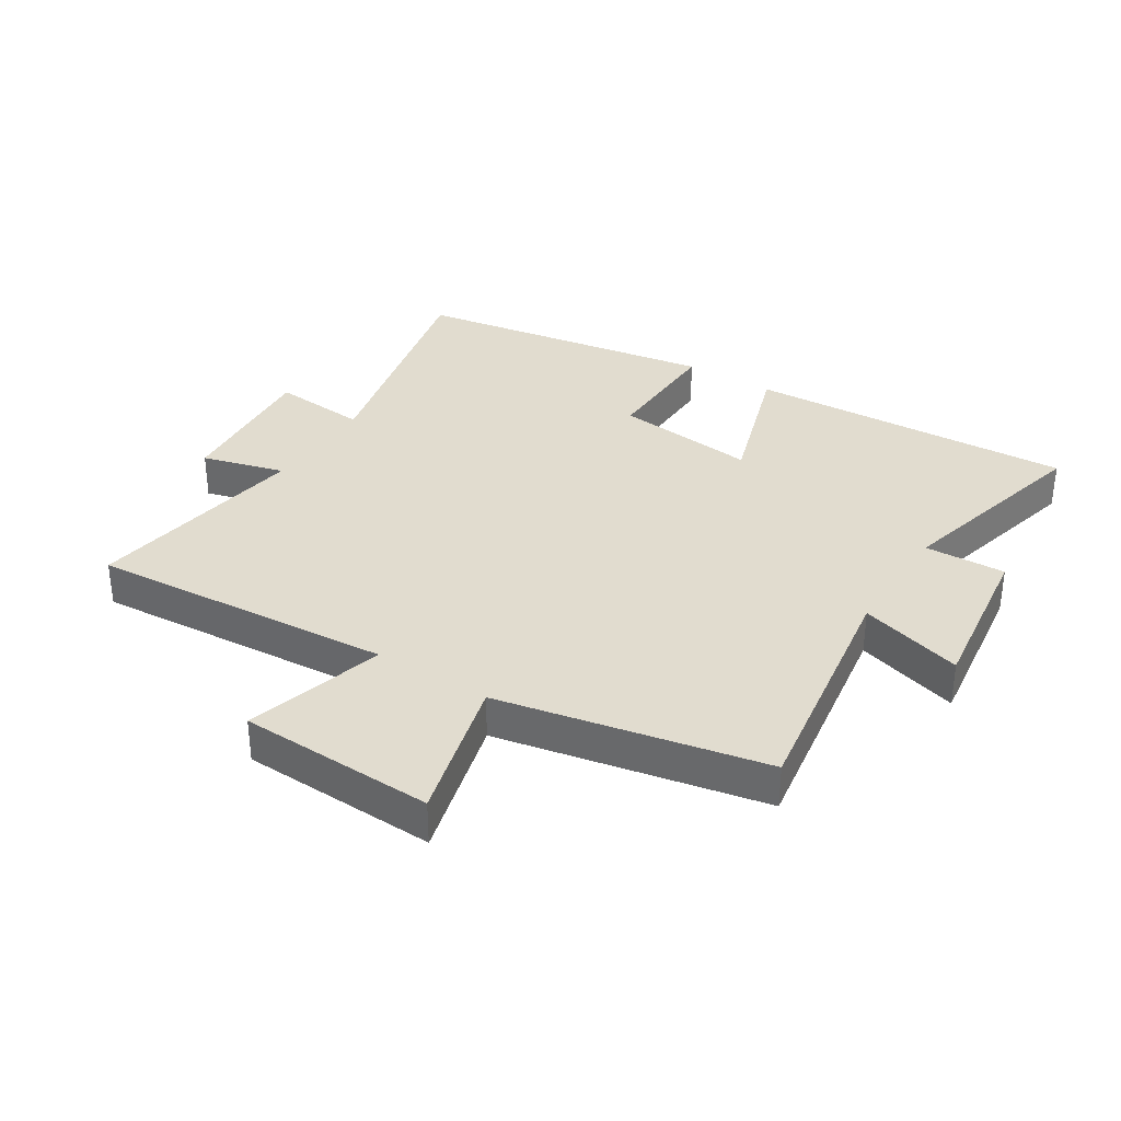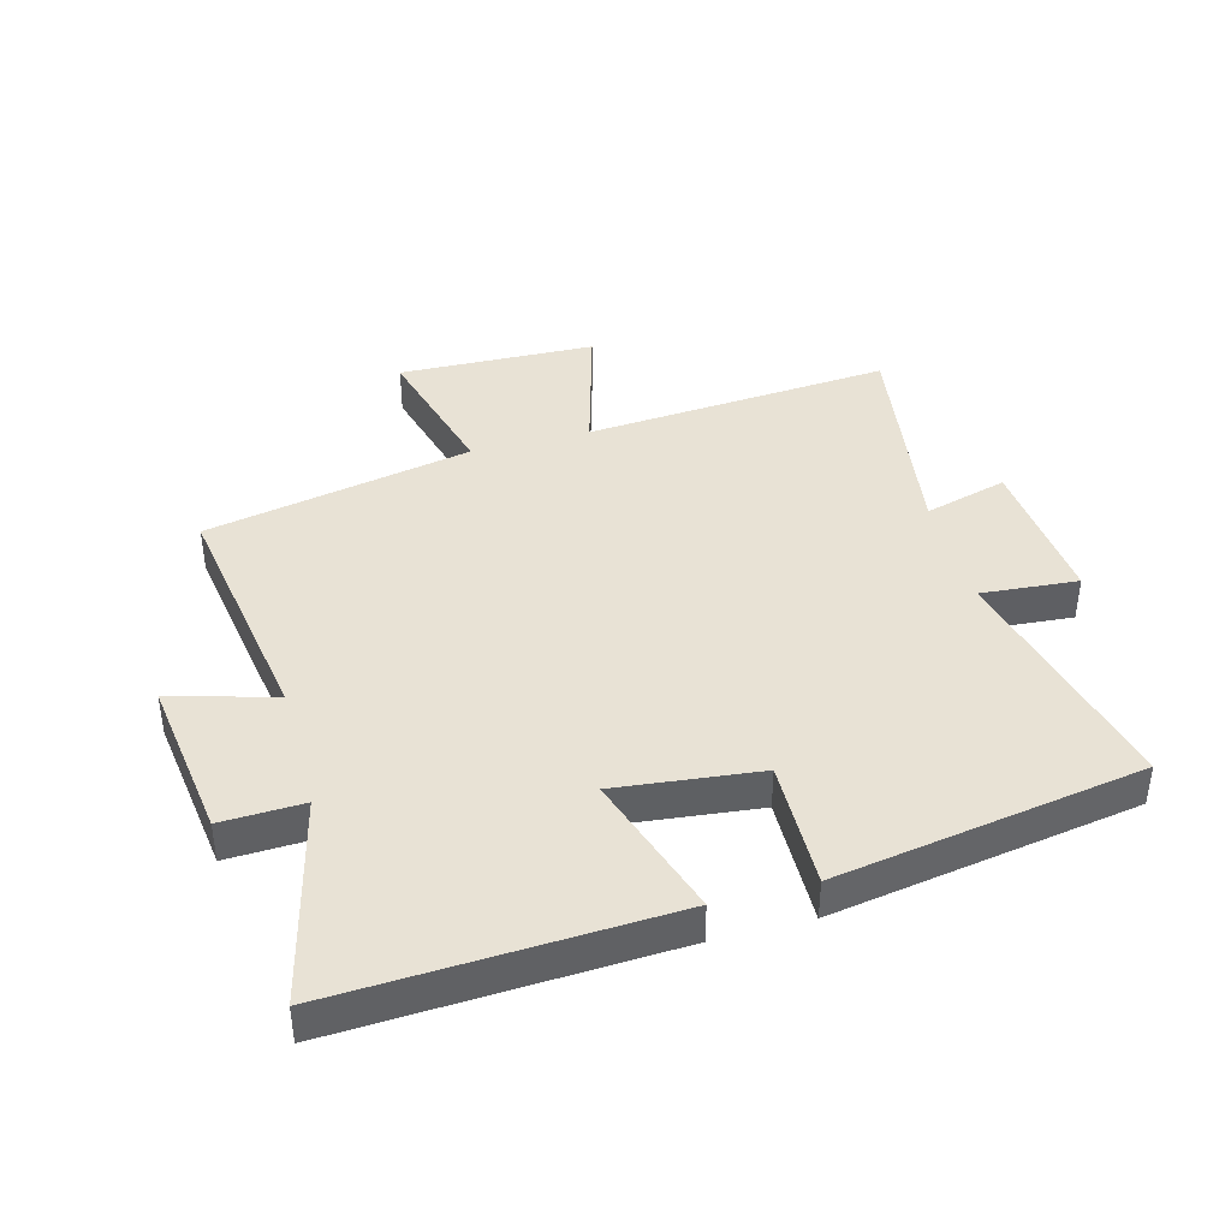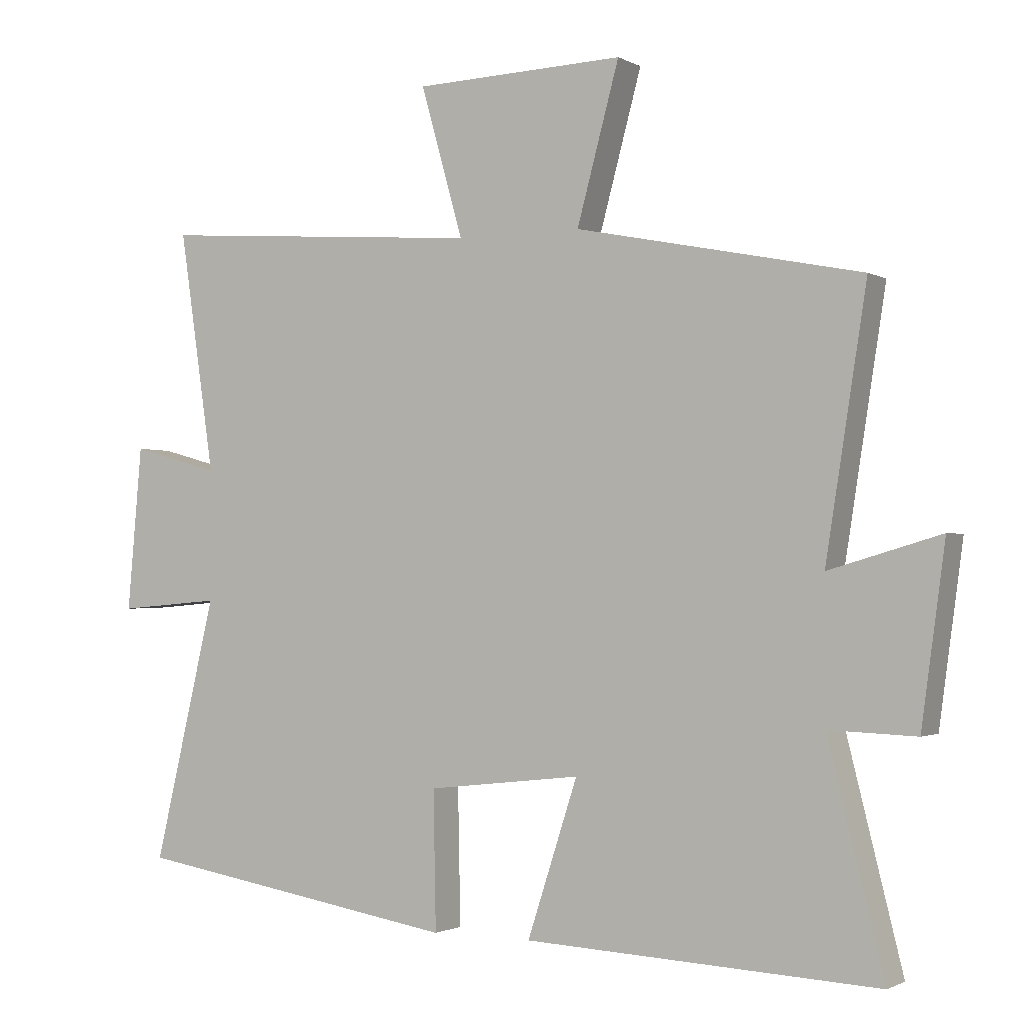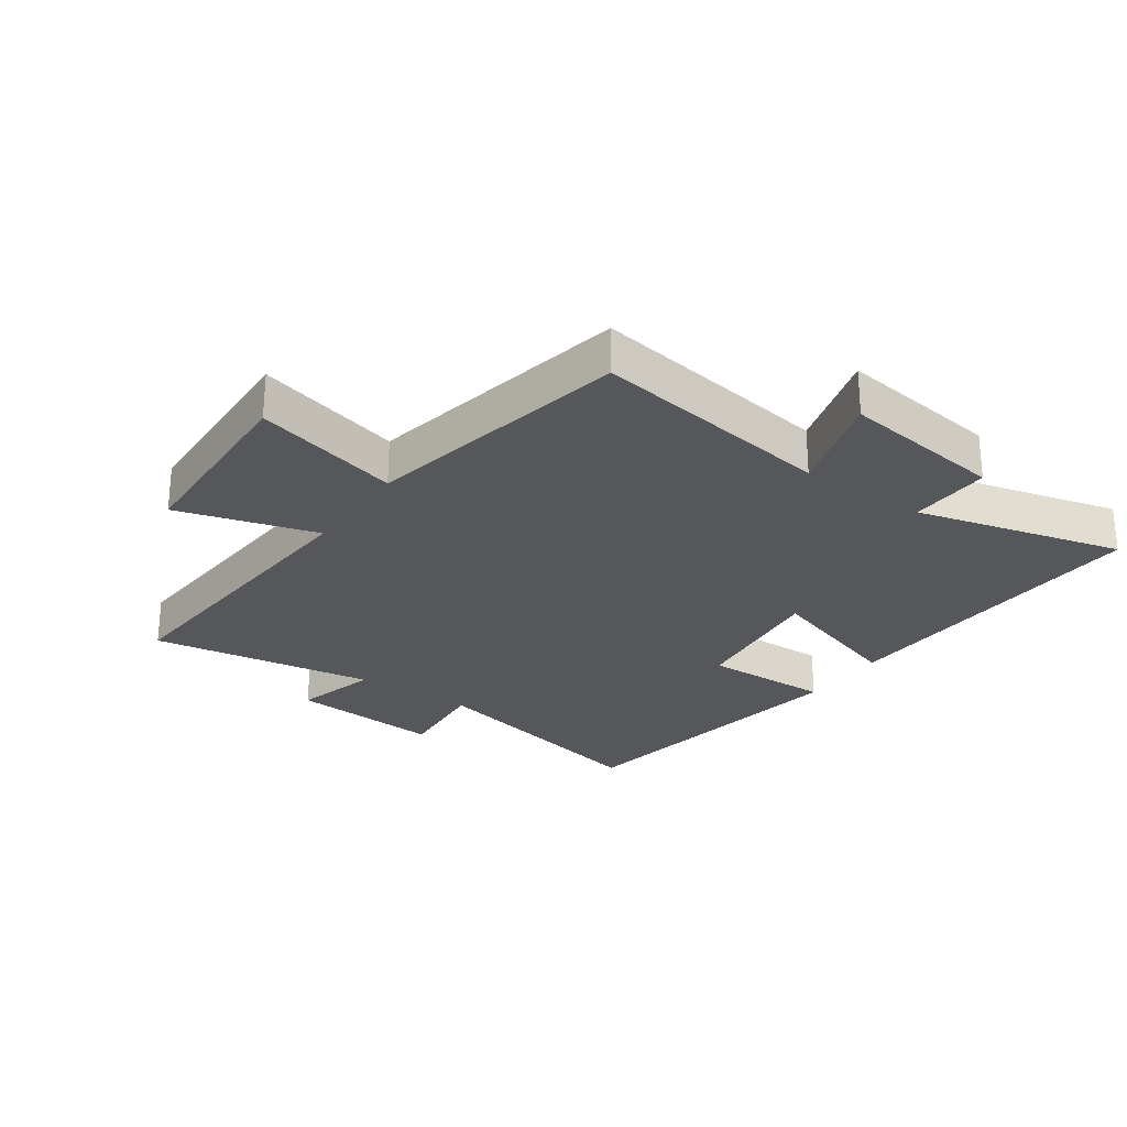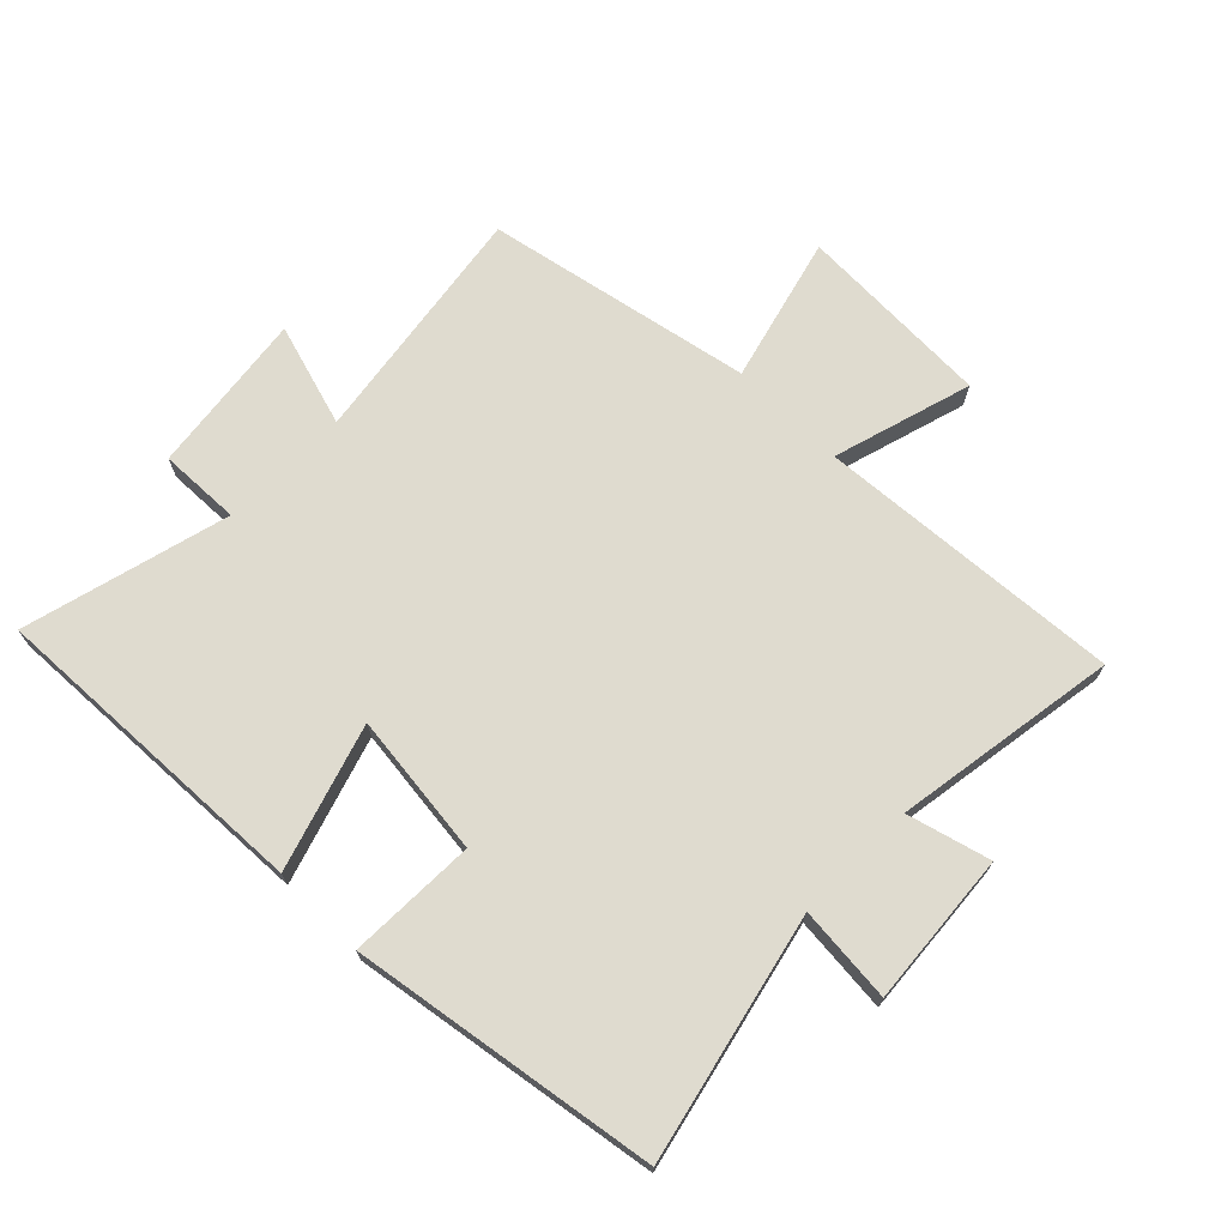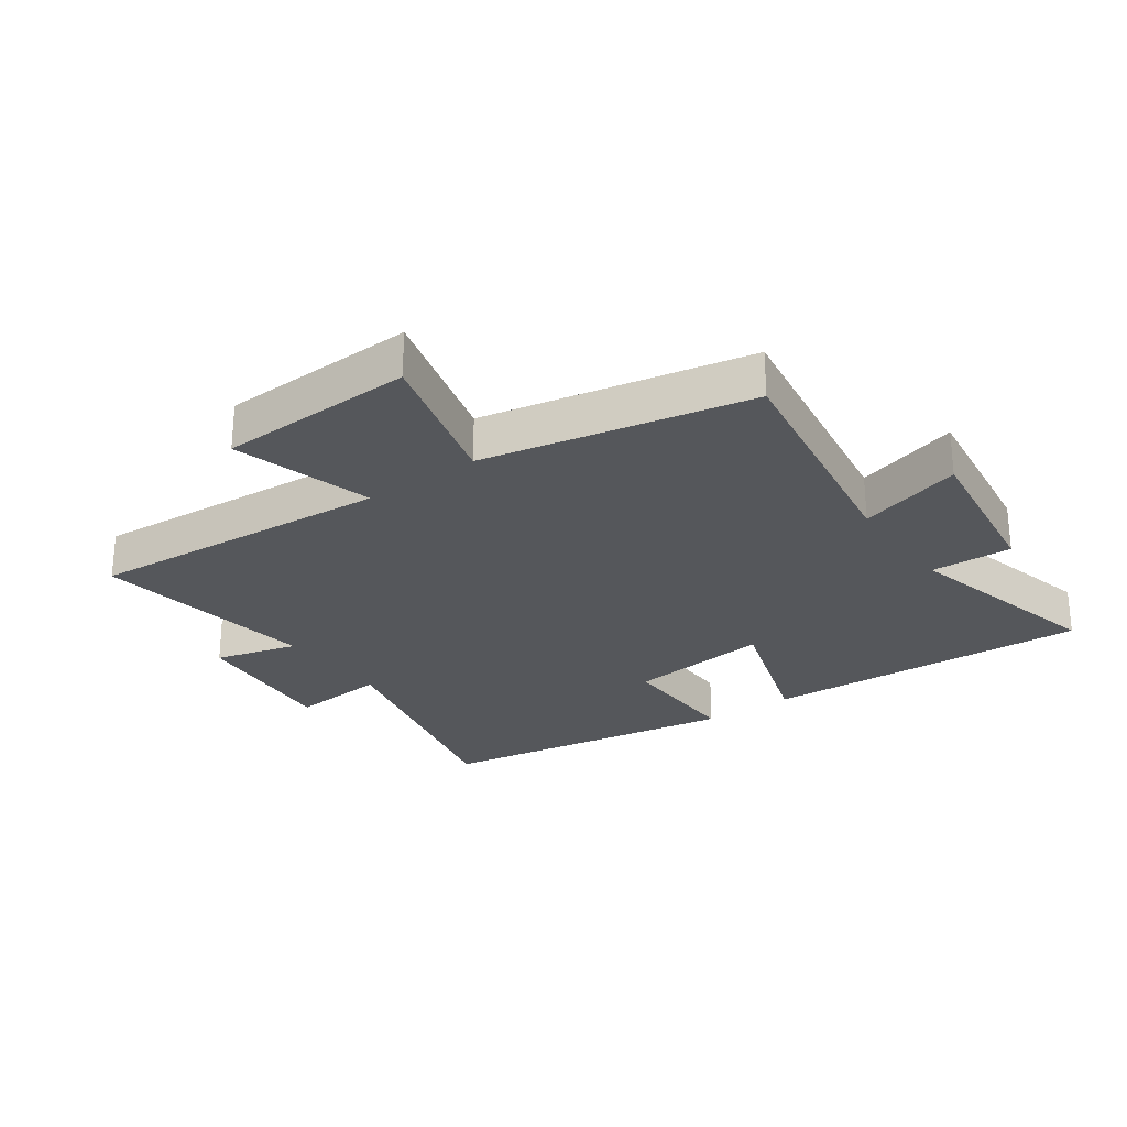
<metadata>
{"format":"obj","ext":"obj","renderer":"f3d","projection":"perspective","resolution":1024,"background":"white","views":[{"elev":34.2,"azim":32.5,"up":"+Y"},{"elev":40.8,"azim":164.8,"up":"+Y"},{"elev":-1.6,"azim":29.1,"up":"+Z"},{"elev":-26.7,"azim":55.4,"up":"+Y"},{"elev":70.3,"azim":-135.0,"up":"+Y"},{"elev":-26.6,"azim":35.6,"up":"+Y"}]}
</metadata>
<code>
v 0.562 0.07 0.412
v 0.5 0.07 0.019
v 0.668 0.07 0.068
v 0.632 0.07 -0.196
v 0.5 0.07 -0.191
v 0.584 0.07 -0.526
v 0.052 0.07 -0.5
v 0.128 0.07 -0.267
v -0.104 0.07 -0.293
v -0.1 0.07 -0.5
v -0.594 0.07 -0.419
v -0.5 0.07 -0.024
v -0.656 0.07 -0.037
v -0.634 0.07 0.211
v -0.5 0.07 0.174
v -0.554 0.07 0.538
v -0.059 0.07 0.5
v -0.123 0.07 0.726
v 0.195 0.07 0.736
v 0.131 0.07 0.5
v 0.562 0 0.412
v 0.5 0 0.019
v 0.668 0 0.068
v 0.632 0 -0.196
v 0.5 0 -0.191
v 0.584 0 -0.526
v 0.052 0 -0.5
v 0.128 0 -0.267
v -0.104 0 -0.293
v -0.1 0 -0.5
v -0.594 0 -0.419
v -0.5 0 -0.024
v -0.656 0 -0.037
v -0.634 0 0.211
v -0.5 0 0.174
v -0.554 0 0.538
v -0.059 0 0.5
v -0.123 0 0.726
v 0.195 0 0.736
v 0.131 0 0.5
f 17 18 19 20
f 17 20 1 2
f 15 16 17 2
f 12 13 14 15
f 12 15 2
f 9 10 11 12
f 8 9 12 2
f 5 6 7 8
f 5 8 2 3
f 3 4 5
f 40 39 38 37
f 22 21 40 37
f 22 37 36 35
f 35 34 33 32
f 22 35 32
f 32 31 30 29
f 22 32 29 28
f 28 27 26 25
f 23 22 28 25
f 25 24 23
f 1 21 22 2
f 2 22 23 3
f 3 23 24 4
f 4 24 25 5
f 5 25 26 6
f 6 26 27 7
f 7 27 28 8
f 8 28 29 9
f 9 29 30 10
f 10 30 31 11
f 11 31 32 12
f 12 32 33 13
f 13 33 34 14
f 14 34 35 15
f 15 35 36 16
f 16 36 37 17
f 17 37 38 18
f 18 38 39 19
f 19 39 40 20
f 20 40 21 1

</code>
